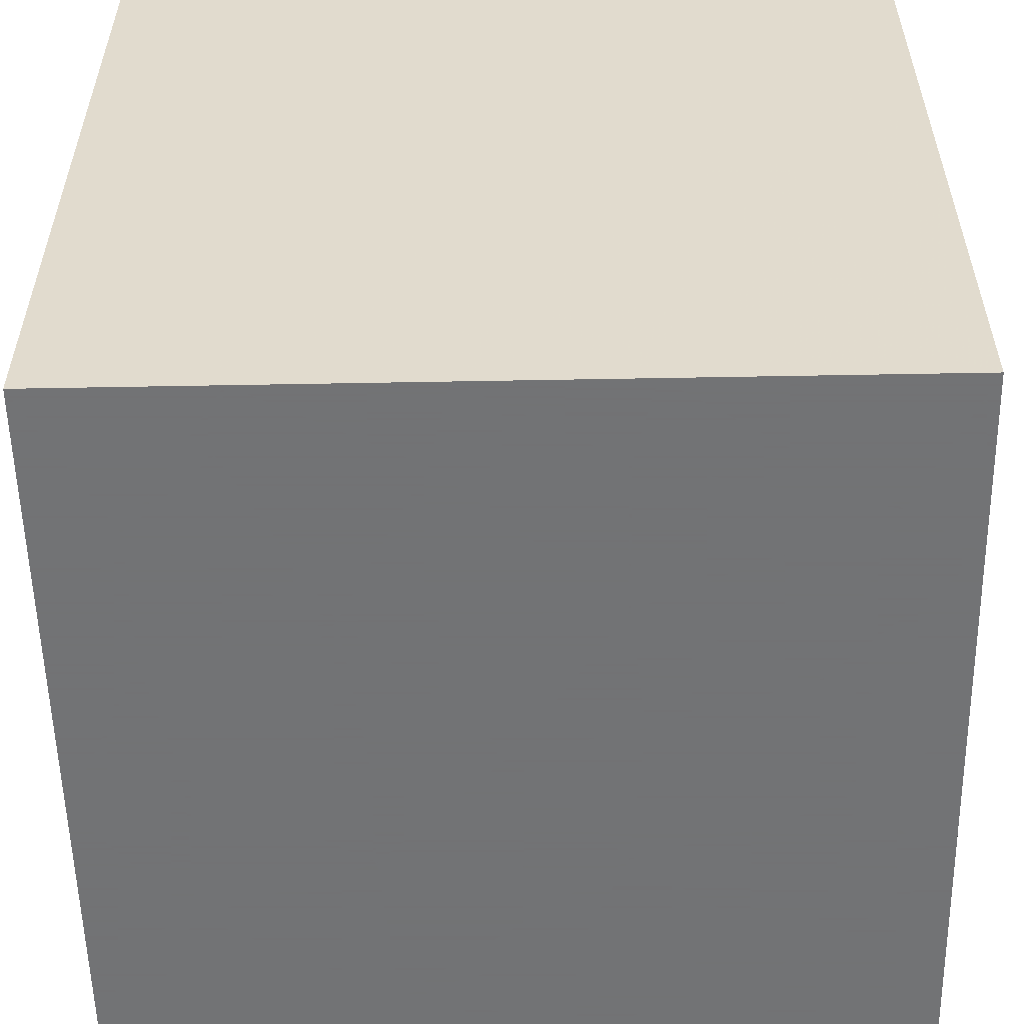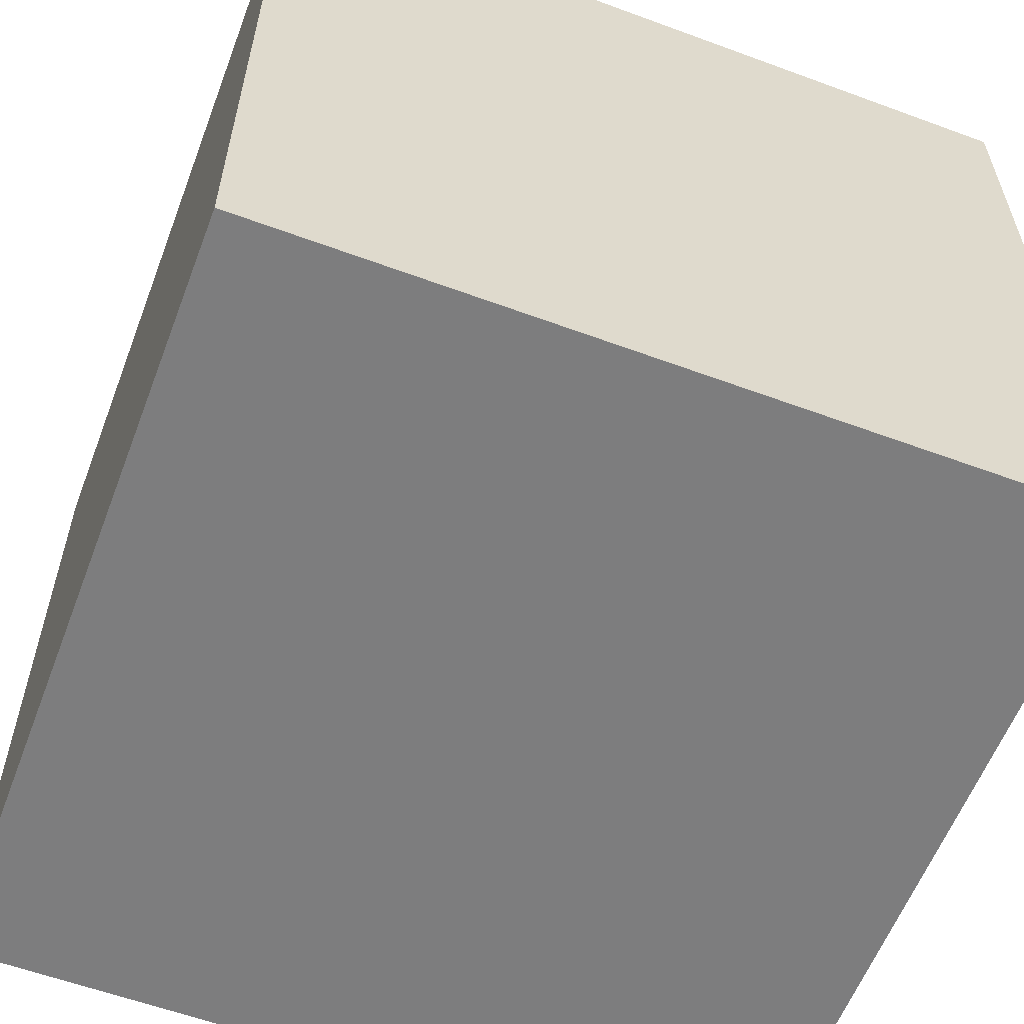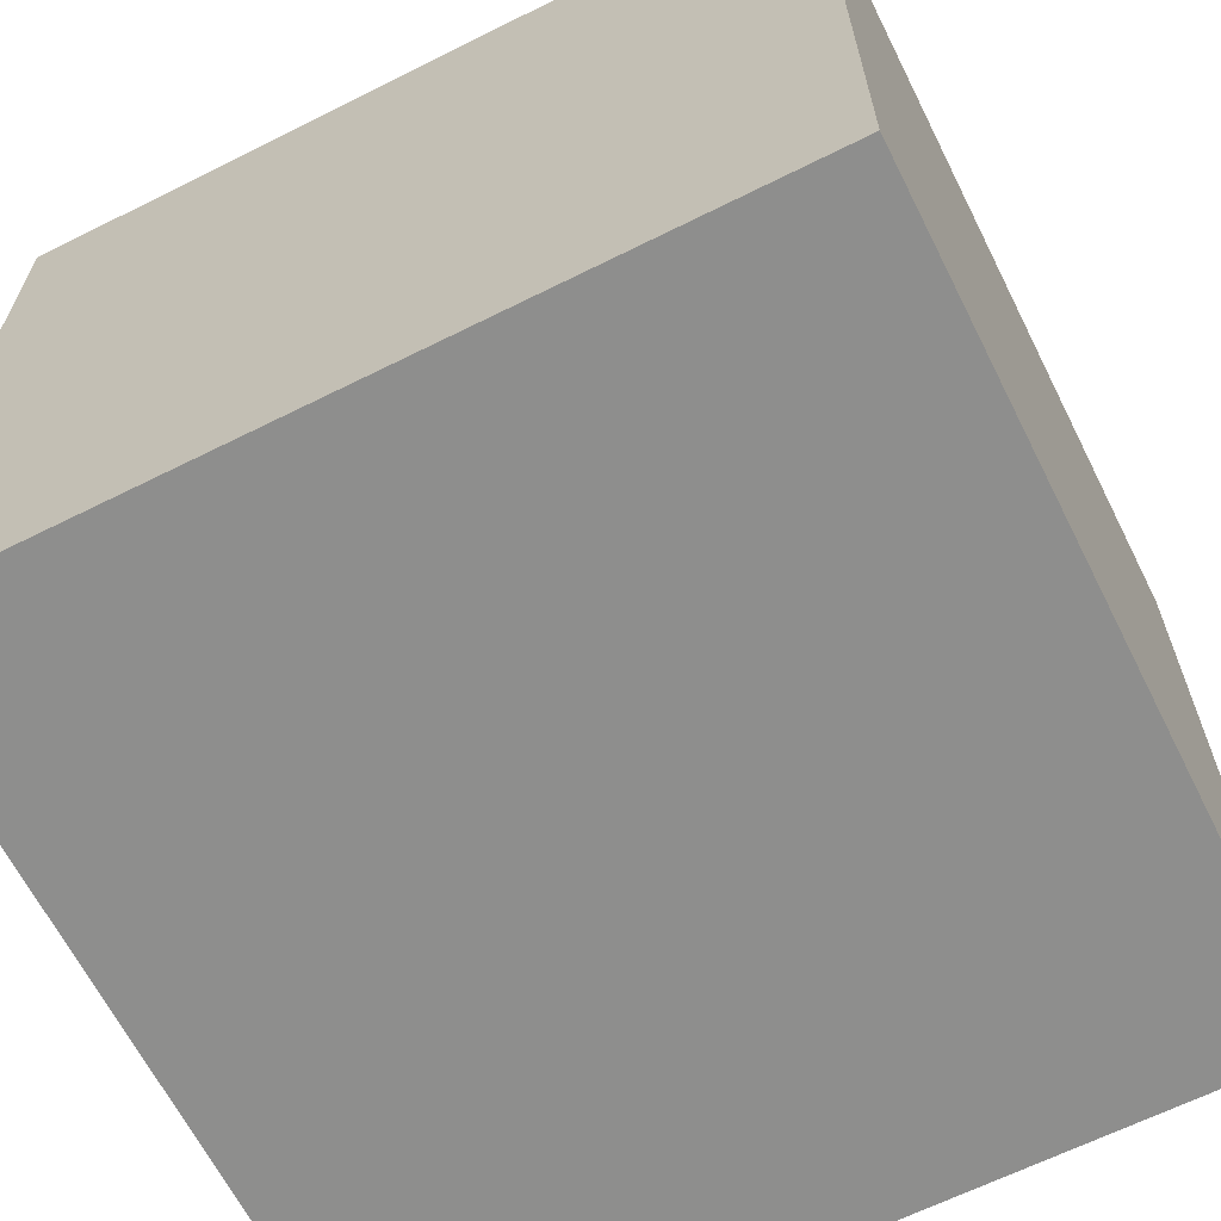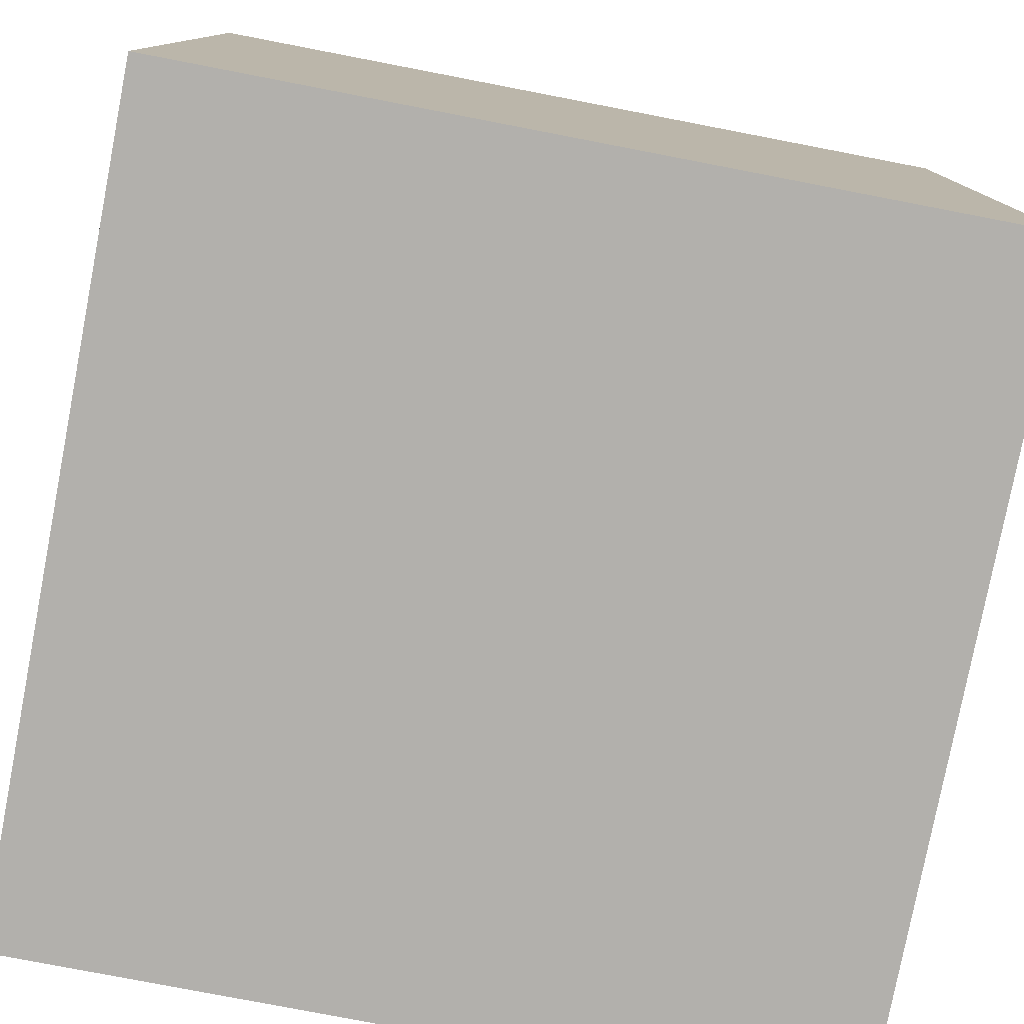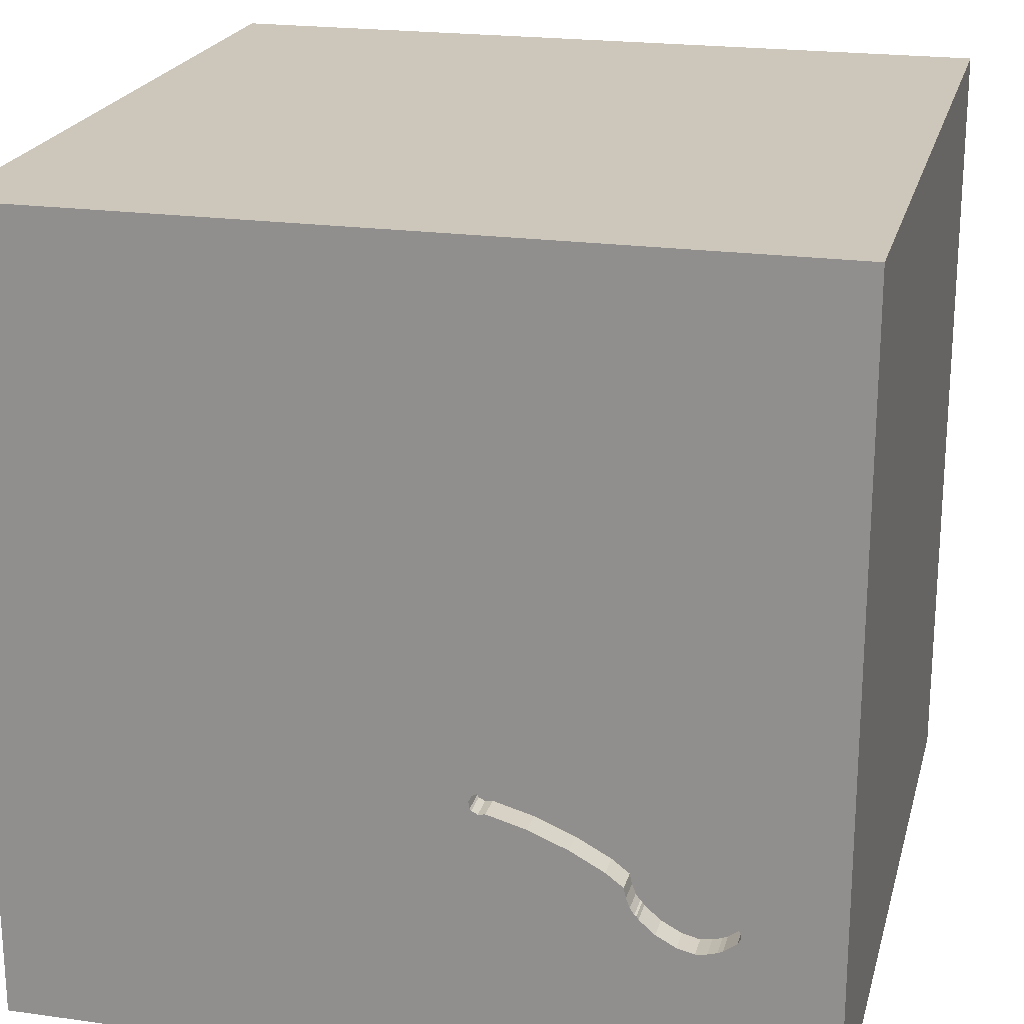
<metadata>
{"format":"obj","ext":"obj","renderer":"f3d","projection":"perspective","resolution":1024,"background":"white","views":[{"elev":-55.7,"azim":1.1,"up":"+Y"},{"elev":-59.1,"azim":-20.8,"up":"+Y"},{"elev":-64.9,"azim":-63.3,"up":"+Y"},{"elev":-78.7,"azim":-10.9,"up":"+Z"},{"elev":21.4,"azim":-166.1,"up":"+Z"}]}
</metadata>
<code>
o spoon_186
v -0.2843 1.5 -0.402
v -0.781 1.5 -0.7775
v -0.4473 1.5 -0.4482
v -0.4473 1.4 -0.4482
v -0.5895 1.5 -0.5067
v -0.5895 1.4 -0.5067
v -0.8032 1.5 -0.806
v -0.232 1.5 -0.4724
v -1.037 1.5 -0.9045
v -1.037 1.4 -0.9045
v -0.9864 1.5 -0.7457
v -0.9375 0.4036 -1.5
v -0.6641 1.133 -1.5
v -1.094 1.12 1.5
v -0.638 -0.4948 -1.5
v -0.5599 -0.5469 1.5
v -1.094 -1.5 -0.02604
v -0.8854 -1.5 1.25
v -0.9896 -1.5 -1.5
v -0.8594 -1.5 -1.198
v -0.8333 -1.5 1.5
v -1.081 1.5 -0.9896
v -0.625 1.5 0.4167
v -0.3646 1.5 -0.1953
v -0.9896 1.5 -1.5
v -0.5729 1.5 -1.276
v -0.7655 1.5 -0.6069
v -0.8333 1.5 1.5
v -1.042 -1.12 -1.5
v -0.9635 -1.198 1.5
v -0.2267 1.5 -0.4648
v -0.4227 1.5 -0.5195
v -1.116 1.5 -0.7833
v -1.116 1.4 -0.7833
v 0.651 0.4557 -1.5
v 0.5469 0.625 1.5
v 0.5729 -0.2865 1.5
v 0.2865 1.081 -1.5
v 0.2604 1.172 1.5
v 0.3451 -0.3906 -1.5
v 0.2083 -1.5 -0.8333
v 0.4427 -1.5 0.1562
v 0.3906 -1.5 1.198
v 0.3906 -1.5 0.638
v 0.1562 -1.5 -1.5
v 0.2083 -1.5 -1.25
v 0.3906 -1.5 -0.4167
v 0.4687 -1.5 1.5
v 0.4883 1.5 0.0651
v 0.3906 1.5 1.042
v 0.2083 1.5 -1.5
v 0 1.5 -1.172
v 0.4167 1.5 1.5
v -0.1172 -1.243 -1.5
v 0.1562 -1.25 1.5
v -1.089 1.5 -0.8859
v -1.089 1.4 -0.8859
v -1.021 1.5 -0.7598
v -0.6884 1.5 -0.645
v -0.6884 1.4 -0.645
v -0.9333 1.5 -0.8955
v 0.1042 -0.7812 1.5
v -0.1042 0.4069 -1.5
v -0.1823 0.6641 1.5
v -0.1042 -0.1562 1.5
v 0 -1.5 0.05208
v -0.2344 -1.5 1.198
v -0.1562 -1.5 1.5
v 0.07812 1.5 -0.5729
v -0.1562 1.5 1.5
v -1.113 1.5 -0.8683
v -0.8132 1.5 -0.6446
v -0.4227 1.4 -0.5195
v -0.7889 1.5 -0.7889
v -0.5649 1.5 -0.5779
v -0.5649 1.4 -0.5779
v -1.136 1.5 -0.8506
v -1.136 1.4 -0.8506
v 1.188 -0.8919 -1.5
v 1.211 -0.625 1.5
v 1.224 0.1693 -1.5
v 1.25 0.1562 1.5
v 0.931 1.146 -1.5
v 1.016 -1.5 -0.8724
v 1.016 -1.5 0.3516
v 1.152 -1.5 -0.1693
v 1.237 -1.5 1.009
v 1.5 -1.5 1.5
v 1.25 0.8333 1.5
v 1.224 1.5 -0.625
v 1.198 1.5 0.3906
v 1.198 1.5 1.12
v 0.9896 1.5 -1.5
v 1.5 1.5 -1.5
v 0.9896 1.5 1.5
v -0.7731 1.5 -0.7662
v -0.7731 1.4 -0.7662
v -0.2339 1.5 -0.417
v -0.2339 1.4 -0.417
v -0.9956 1.5 -0.9105
v -0.7515 1.5 -0.6933
v -0.2538 1.5 -0.4842
v -0.2538 1.4 -0.4842
v -0.625 0.3906 1.5
v -0.5469 -1.5 0.612
v -0.4687 -1.5 -0
v -0.4687 -1.5 -0.4167
v -0.5208 1.25 1.5
v -0.7595 1.5 -0.7306
v -0.7312 1.5 -0.5836
v -0.4948 1.5 1.055
v -0.4427 -1.198 1.5
v -1.5 -1.042 1.302
v -1.5 -0.9896 -1.5
v -1.5 -0.8464 -1.12
v -1.5 -0.8333 1.5
v -1.5 -0.8333 0.8854
v -1.5 0.4167 0.1562
v -1.5 0.625 1.224
v -1.5 0.4427 -0.6641
v -1.5 0.1823 0.7812
v -1.5 0.2083 -1.5
v -1.5 0.625 -1.224
v -1.5 0.4687 1.5
v -1.5 0.02604 -1.094
v -1.5 -0.3125 0.1302
v -1.5 -0.2604 1.211
v -1.5 0 -0.4167
v -1.5 -0.1562 1.5
v -1.5 1.029 0.2865
v -1.5 1.25 -0.1562
v -1.5 1.25 1.042
v -1.5 1.042 -0.5469
v -1.5 0.9896 -1.5
v -1.5 1.5 1.5
v -1.5 -0.5208 0.5729
v -1.5 -0.4687 -0.4167
v -1.5 -1.5 -0.8333
v -1.5 -1.5 0.4687
v -1.5 -1.5 -0.1562
v -1.5 -1.5 1.5
v -1.5 -1.5 -1.5
v -1.5 0.625 0.7292
v -1.5 1.5 -1.5
v -1.5 1.5 -0.9896
v -1.5 1.5 0.2083
v -1.5 1.5 0.9896
v -1.5 1.5 -0.4167
v -1.5 -1.276 0.05208
v -1.5 -1.146 -0.5469
v -1.5 -1.172 0.5859
v -1.5 -0.4167 -1.042
v -1.5 -0.4167 -1.5
v -1.127 1.5 -0.7892
v -0.7515 1.4 -0.6933
v 0.625 -1.042 1.5
v 0.8333 -1.5 -1.5
v 0.6315 1.5 -1.133
v 0.625 -1.198 -1.5
v -0.2414 1.5 -0.4117
v -0.2414 1.4 -0.4117
v -0.8606 1.5 -0.856
v -0.8606 1.4 -0.856
v -1.07 1.5 -0.8946
v -0.2843 1.4 -0.402
v -0.8593 1.5 -0.6766
v -0.8593 1.4 -0.6766
v 1.5 -1.5 -1.5
v -0.3337 1.5 -0.4946
v -1.142 1.5 -0.8397
v 1.5 -0.6348 0.1888
v 1.5 -1.042 1.211
v 1.5 -0.8333 -1.5
v 1.5 -0.625 -0.4297
v 1.5 -0.9896 1.5
v 1.5 0.2083 0.5469
v 1.5 0.2311 -0.3581
v 1.5 0.3646 1.224
v 1.5 0.4167 -1.5
v 1.5 0.4948 -1.302
v 1.5 0.4167 1.5
v 1.5 -0.1562 -1.5
v 1.5 -0.2083 1.5
v 1.5 1.1 -0.8984
v 1.5 1.081 0.6315
v 1.5 1.081 -0.2865
v 1.5 1.5 1.5
v 1.5 0.9896 -1.5
v 1.5 0.9896 1.5
v 1.5 -0.3906 -1.12
v 1.5 -1.5 0.1562
v 1.5 -1.5 -0.4688
v 1.5 -1.5 0.8333
v 1.5 1.5 -0.8333
v 1.5 1.5 0.4167
v 1.5 1.5 -0.1562
v 1.5 1.5 0.9896
v 1.5 -1.12 -1.198
v 1.5 -1.224 0.4948
v 1.5 -1.237 -0.3906
v 1.5 -0.4036 1.198
v -0.2267 1.4 -0.4648
v -1.25 -0.8854 1.5
v -1.198 0.1042 1.5
v -1.237 1.042 -1.5
v -1.107 -1.5 -0.651
v -1.198 -1.5 0.4427
v -1.198 -1.5 0.9635
v -1.198 0.625 1.5
v -1.224 1.5 0.612
v -1.289 1.5 -0.1302
v -1.029 1.5 1.302
v -1.25 1.5 -0.625
v -1.25 -0.4167 -1.5
v -1.198 -0.4167 1.5
v -0.5196 1.5 -0.4779
v -0.8032 1.4 -0.806
v -0.2751 1.5 -0.4017
v -0.2751 1.4 -0.4017
v -0.7962 1.5 -0.7928
v -0.7962 1.4 -0.7928
v -0.2798 1.5 -0.4796
v -0.4167 -1.5 -1.042
v -0.4167 -1.5 -1.5
v -0.4937 1.5 -0.5487
v -0.4167 1.5 -1.5
v -1.021 1.4 -0.7598
v -0.9864 1.4 -0.7457
v -0.222 1.5 -0.4388
v -0.222 1.4 -0.4388
v -1.138 1.5 -0.7952
v -1.138 1.4 -0.7952
v 0.8333 0.2083 1.5
v 0.9115 1.289 1.5
v 0.8333 -1.5 -1.25
v -0.9956 1.4 -0.9105
v -1.07 1.4 -0.8946
v -0.232 1.4 -0.4724
v -1.145 1.5 -0.8122
v -0.7672 1.5 -0.6125
v -0.7672 1.4 -0.6125
v -0.2798 1.4 -0.4796
v -1.148 1.5 -0.8288
v -1.148 1.4 -0.8288
v -0.7889 1.4 -0.7889
v -0.2376 1.5 -0.4143
v -0.9333 1.4 -0.8955
v -1.148 1.5 -0.8195
v -0.7595 1.4 -0.7306
v -0.7655 1.4 -0.6069
v -1.148 1.4 -0.8195
v -0.7312 1.4 -0.5836
f 116 113 141
f 21 30 141
f 30 116 141
f 208 21 141
f 30 203 116
f 208 18 21
f 113 151 141
f 151 139 141
f 139 208 141
f 21 112 30
f 117 151 113
f 139 207 208
f 116 127 113
f 203 215 116
f 129 127 116
f 127 117 113
f 18 67 21
f 68 112 21
f 215 129 116
f 151 149 139
f 67 68 21
f 30 16 203
f 149 140 139
f 208 105 18
f 16 215 203
f 127 136 117
f 140 207 139
f 105 67 18
f 68 55 112
f 215 204 129
f 140 17 207
f 112 16 30
f 117 136 151
f 207 105 208
f 124 127 129
f 67 43 68
f 48 55 68
f 204 124 129
f 124 119 127
f 43 48 68
f 55 62 112
f 136 149 151
f 149 138 140
f 140 206 17
f 62 16 112
f 16 204 215
f 127 121 136
f 136 126 149
f 149 150 138
f 138 206 140
f 17 105 207
f 48 156 55
f 16 104 204
f 204 209 124
f 119 121 127
f 17 106 105
f 105 44 67
f 135 119 124
f 121 126 136
f 126 150 149
f 43 87 48
f 88 156 48
f 156 62 55
f 62 65 16
f 65 104 16
f 209 135 124
f 119 143 121
f 126 137 150
f 150 142 138
f 44 43 67
f 87 88 48
f 209 14 135
f 17 107 106
f 105 66 44
f 104 209 204
f 135 132 119
f 150 115 142
f 206 107 17
f 106 66 105
f 137 115 150
f 138 142 206
f 43 44 87
f 121 118 126
f 142 20 206
f 88 80 156
f 156 37 62
f 62 37 65
f 65 64 104
f 143 118 121
f 128 137 126
f 66 42 44
f 104 14 209
f 137 152 115
f 107 66 106
f 132 143 119
f 118 128 126
f 206 223 107
f 107 47 66
f 44 85 87
f 80 37 156
f 135 147 132
f 143 130 118
f 20 223 206
f 104 108 14
f 14 28 135
f 212 147 135
f 132 130 143
f 128 152 137
f 115 114 142
f 29 142 114
f 42 85 44
f 87 193 88
f 172 175 88
f 175 80 88
f 37 64 65
f 64 108 104
f 212 135 28
f 210 147 212
f 118 120 128
f 29 19 142
f 19 20 142
f 223 47 107
f 47 42 66
f 172 88 193
f 37 36 64
f 223 41 47
f 108 28 14
f 128 125 152
f 111 210 212
f 147 130 132
f 130 120 118
f 152 114 115
f 199 172 193
f 80 233 37
f 233 36 37
f 23 210 111
f 147 146 130
f 130 133 120
f 152 153 114
f 214 29 114
f 19 223 20
f 85 193 87
f 171 172 199
f 201 175 172
f 175 183 80
f 80 82 233
f 64 39 108
f 111 212 28
f 210 146 147
f 120 125 128
f 214 114 153
f 15 29 214
f 54 19 29
f 19 224 223
f 223 46 41
f 42 86 85
f 171 201 172
f 201 183 175
f 36 39 64
f 15 54 29
f 54 224 19
f 47 86 42
f 108 70 28
f 146 131 130
f 131 133 130
f 125 153 152
f 85 191 193
f 183 82 80
f 39 70 108
f 111 28 70
f 24 210 23
f 211 146 210
f 125 122 153
f 12 214 153
f 12 15 214
f 224 46 223
f 86 191 85
f 199 193 191
f 176 201 171
f 178 183 201
f 50 111 70
f 49 23 111
f 49 24 23
f 120 123 125
f 12 153 122
f 63 15 12
f 40 54 15
f 224 45 46
f 41 84 47
f 200 199 191
f 177 176 171
f 49 111 50
f 133 123 120
f 63 40 15
f 54 45 224
f 84 86 47
f 171 199 200
f 82 89 233
f 24 211 210
f 123 122 125
f 176 178 201
f 89 36 233
f 234 39 36
f 146 148 131
f 46 84 41
f 183 181 82
f 39 53 70
f 211 148 146
f 148 133 131
f 46 235 84
f 86 192 191
f 174 171 200
f 178 181 183
f 181 89 82
f 50 70 53
f 69 24 49
f 24 1 3
f 24 216 5
f 110 211 24
f 213 148 211
f 133 144 123
f 35 40 63
f 200 191 192
f 177 171 174
f 69 169 222
f 218 1 24
f 69 222 102
f 160 218 24
f 69 102 8
f 246 160 24
f 69 8 31
f 98 246 24
f 98 24 69
f 69 31 229
f 69 229 98
f 24 3 216
f 110 24 5
f 110 27 211
f 27 213 211
f 159 45 54
f 45 157 46
f 89 234 36
f 234 53 39
f 158 69 49
f 27 240 72
f 11 213 27
f 148 145 133
f 123 134 122
f 205 12 122
f 38 35 63
f 40 159 54
f 159 157 45
f 157 235 46
f 84 192 86
f 185 178 176
f 181 189 89
f 234 95 53
f 69 225 169
f 27 72 166
f 27 166 11
f 213 145 148
f 145 144 133
f 205 122 134
f 177 185 176
f 178 189 181
f 50 53 95
f 52 225 69
f 32 169 225
f 58 33 213
f 213 11 58
f 243 22 213
f 213 239 248
f 213 248 243
f 22 145 213
f 13 12 205
f 13 63 12
f 38 63 13
f 190 174 200
f 186 185 177
f 187 189 178
f 92 50 95
f 91 49 50
f 158 52 69
f 231 239 213
f 213 33 154
f 213 154 231
f 22 243 170
f 22 170 77
f 9 100 22
f 77 71 56
f 22 77 56
f 164 9 22
f 22 56 164
f 144 134 123
f 83 35 38
f 79 159 40
f 79 157 159
f 235 168 84
f 84 168 192
f 198 200 192
f 190 177 174
f 184 186 177
f 185 187 178
f 91 50 92
f 90 49 91
f 158 49 90
f 59 75 225
f 100 61 22
f 35 81 40
f 81 79 40
f 157 168 235
f 198 192 168
f 190 200 198
f 89 187 234
f 52 26 225
f 59 225 109
f 109 101 59
f 162 26 22
f 22 61 162
f 180 177 190
f 189 187 89
f 187 95 234
f 94 158 90
f 26 109 225
f 26 162 7
f 7 220 74
f 96 109 26
f 74 2 96
f 74 96 26
f 26 7 74
f 144 145 22
f 83 81 35
f 184 177 180
f 187 92 95
f 26 144 22
f 205 134 144
f 168 157 79
f 93 158 94
f 51 52 158
f 51 26 52
f 25 144 26
f 25 13 205
f 51 38 13
f 51 83 38
f 194 186 184
f 196 185 186
f 197 187 185
f 197 92 187
f 197 91 92
f 196 90 91
f 194 94 90
f 93 51 158
f 51 226 26
f 226 25 26
f 25 205 144
f 226 13 25
f 51 13 226
f 93 83 51
f 94 83 93
f 188 81 83
f 182 79 81
f 173 168 79
f 173 198 168
f 173 190 198
f 179 180 190
f 188 184 180
f 94 194 184
f 194 196 186
f 196 195 185
f 195 197 185
f 195 91 197
f 196 91 195
f 194 90 196
f 94 188 83
f 188 179 81
f 179 182 81
f 182 173 79
f 182 190 173
f 179 190 182
f 188 180 179
f 94 184 188
f 10 227 236
f 227 10 237
f 10 236 9
f 247 236 227
f 227 237 57
f 237 10 164
f 100 9 236
f 9 164 10
f 236 247 100
f 227 228 247
f 34 227 57
f 164 56 57
f 57 237 164
f 61 100 247
f 58 11 228
f 228 227 58
f 247 228 163
f 227 34 58
f 78 34 57
f 56 71 57
f 247 163 61
f 163 228 167
f 33 58 34
f 251 34 78
f 71 77 78
f 78 57 71
f 162 61 163
f 11 166 167
f 167 228 11
f 167 217 163
f 154 33 34
f 34 232 154
f 251 232 34
f 251 78 244
f 77 170 78
f 163 217 162
f 167 166 72
f 167 221 217
f 231 154 232
f 239 231 232
f 232 251 239
f 251 244 248
f 244 78 170
f 170 243 244
f 7 162 217
f 72 240 241
f 241 167 72
f 167 97 221
f 217 221 7
f 251 248 239
f 243 248 244
f 155 167 241
f 240 27 241
f 97 167 249
f 221 97 245
f 220 7 221
f 155 249 167
f 60 155 241
f 250 241 27
f 109 96 97
f 97 249 109
f 74 220 221
f 221 245 74
f 2 74 245
f 245 97 2
f 249 155 101
f 101 109 249
f 155 60 101
f 252 60 241
f 241 250 252
f 27 110 250
f 96 2 97
f 59 101 60
f 60 252 76
f 252 250 110
f 60 76 59
f 76 252 6
f 75 59 76
f 6 73 76
f 6 252 110
f 110 5 6
f 76 73 225
f 225 75 76
f 73 6 4
f 216 6 5
f 73 32 225
f 73 4 242
f 216 3 4
f 4 6 216
f 169 32 73
f 73 242 169
f 242 4 165
f 242 222 169
f 219 242 165
f 165 4 3
f 3 1 165
f 242 103 222
f 242 219 161
f 1 218 219
f 219 165 1
f 102 222 103
f 202 103 242
f 202 242 161
f 161 219 160
f 218 160 219
f 8 102 103
f 103 238 8
f 103 202 238
f 161 230 202
f 160 246 161
f 31 8 238
f 238 202 31
f 161 99 230
f 202 230 31
f 246 98 99
f 99 161 246
f 98 229 230
f 230 99 98
f 229 31 230

</code>
